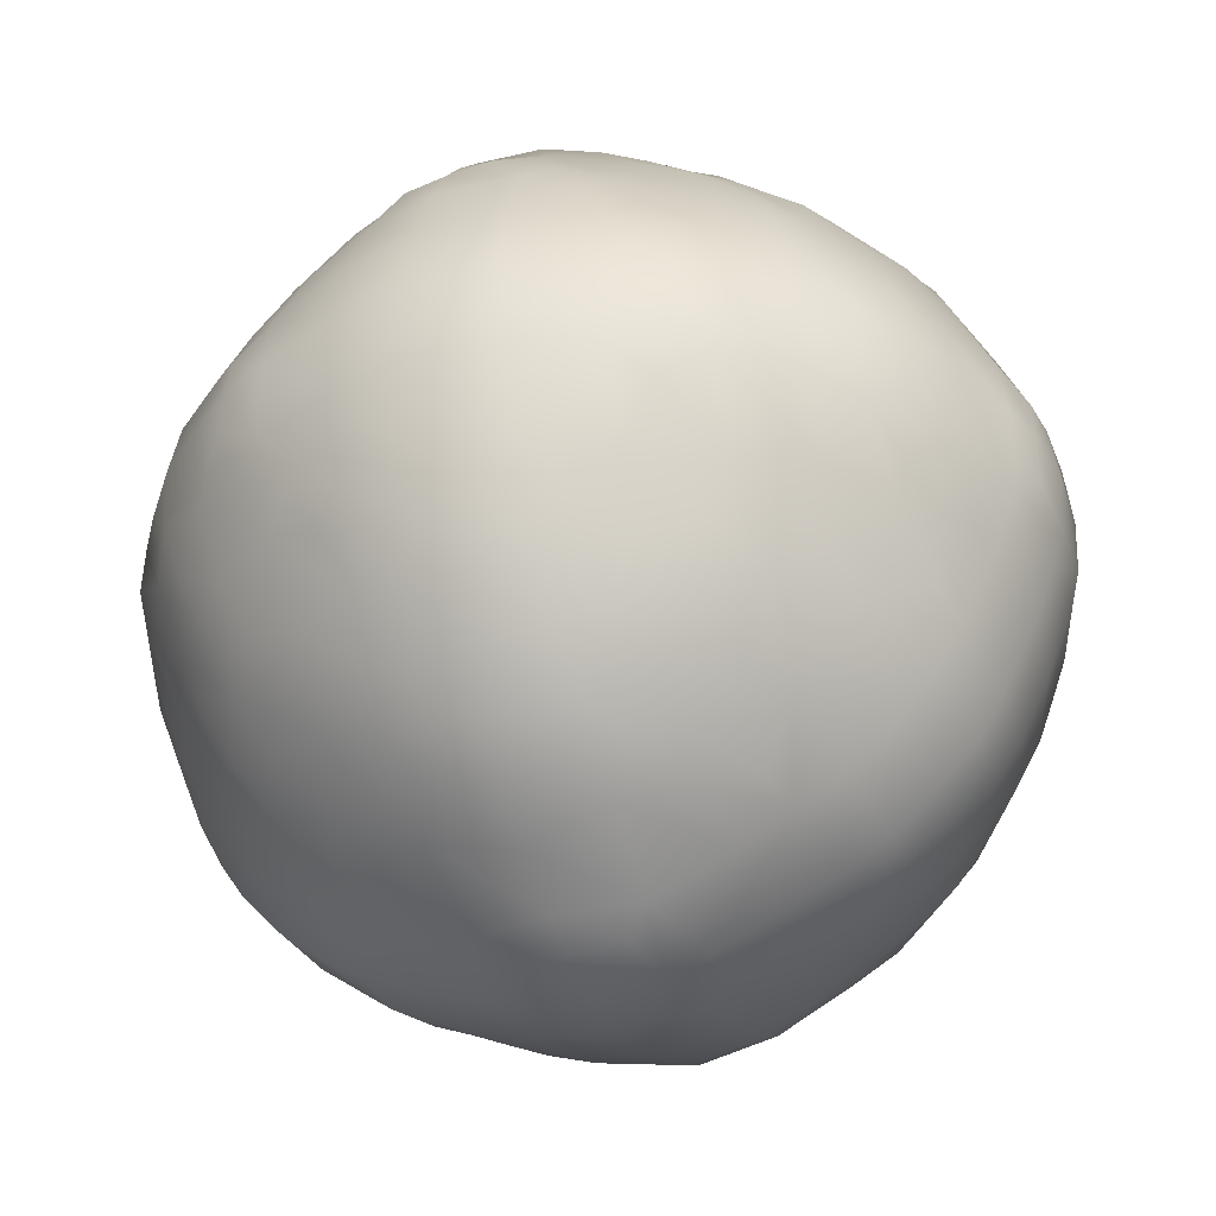
<metadata>
{"format":"obj","ext":"obj","renderer":"f3d","projection":"perspective","resolution":1024,"background":"white","views":[{"elev":-40.8,"azim":21.3,"up":"+Z"}]}
</metadata>
<code>
o Cube
v -7.073 39.26 11.12
v -6.562 39.1 11.84
v -6.562 38.54 11.28
v -6.765 38.98 11.4
v -5.991 39.1 12.41
v -6.037 38.49 11.89
v -6.217 38.9 12.07
v -5.991 37.97 11.28
v -6.217 38.31 11.48
v -6.443 38.7 11.69
v -5.269 39.26 12.92
v -5.427 38.54 12.41
v -5.551 38.98 12.62
v -5.427 37.97 11.84
v -5.63 38.31 12.07
v -5.833 38.7 12.29
v -5.269 37.46 11.12
v -5.551 37.76 11.4
v -5.833 38.09 11.69
v -7.057 39.9 11.69
v -7.074 40.22 11.72
v -7.078 40.59 11.73
v -7.125 39.66 11.35
v -7.232 40.22 11.38
v -7.163 40.81 11.38
v -7.097 41.23 11.17
v -6.506 39.79 12.36
v -6.556 40.22 12.41
v -6.532 40.71 12.38
v -6.737 39.64 11.97
v -6.861 40.22 12.03
v -6.764 40.85 12.01
v -6.58 41.44 11.87
v -6.48 41.8 11.74
v -6.968 39.5 11.53
v -6.996 41 11.58
v -6.888 41.44 11.38
v -6.565 42.02 11.33
v -6.457 42.37 11.1
v -5.84 39.9 12.91
v -5.871 40.22 12.93
v -5.877 40.59 12.93
v -6.119 39.64 12.59
v -6.175 40.22 12.71
v -6.155 40.85 12.62
v -6.015 41.44 12.43
v -5.884 41.8 12.33
v -6.397 39.38 12.25
v -6.432 41.11 12.28
v -6.32 41.44 12.17
v -6.098 42 11.95
v -5.906 42.41 11.76
v -6.313 42.2 11.51
v -6.121 42.5 11.33
v -5.495 39.66 12.98
v -5.53 40.22 13.08
v -5.527 40.81 13.01
v -5.322 41.23 12.95
v -5.676 39.5 12.82
v -5.728 41 12.85
v -5.527 41.44 12.74
v -5.483 42.02 12.42
v -5.249 42.37 12.31
v -5.655 42.2 12.16
v -5.483 42.5 11.97
v -5.562 42.84 11.41
v -5.381 43.04 11.23
v -7.057 38.69 10.48
v -7.125 39.03 10.72
v -7.074 38.66 10.16
v -7.232 39 10.16
v -7.078 38.65 9.791
v -7.163 39 9.574
v -7.097 39.21 9.147
v -6.506 38.02 10.59
v -6.737 38.41 10.74
v -6.968 38.85 10.88
v -6.556 37.97 10.16
v -6.861 38.35 10.16
v -6.532 38 9.674
v -6.764 38.37 9.53
v -6.996 38.8 9.385
v -6.58 38.51 8.944
v -6.888 39 8.944
v -6.48 38.65 8.584
v -6.565 39.05 8.362
v -6.457 39.28 8.016
v -5.84 37.47 10.48
v -6.119 37.79 10.74
v -6.397 38.13 11
v -5.871 37.46 10.16
v -6.175 37.67 10.16
v -5.877 37.45 9.791
v -6.155 37.77 9.53
v -6.432 38.1 9.268
v -6.015 37.95 8.944
v -6.32 38.21 8.944
v -5.884 38.05 8.584
v -6.098 38.43 8.381
v -6.313 38.87 8.177
v -5.906 38.62 7.973
v -6.121 39.05 7.882
v -5.495 37.4 10.72
v -5.676 37.56 10.88
v -5.53 37.3 10.16
v -5.527 37.37 9.574
v -5.728 37.53 9.385
v -5.322 37.43 9.147
v -5.527 37.64 8.944
v -5.483 37.96 8.362
v -5.655 38.22 8.177
v -5.249 38.07 8.016
v -5.483 38.41 7.882
v -5.562 38.97 7.541
v -5.381 39.15 7.343
v -7.335 39.61 10.77
v -7.468 40.22 10.77
v -7.394 40.83 10.77
v -7.17 41.44 10.76
v -7.086 41.81 10.55
v -7.468 39.61 10.16
v -7.589 40.22 10.16
v -7.522 40.83 10.16
v -7.307 41.44 10.16
v -7.118 41.86 10.16
v -7.394 39.61 9.553
v -7.522 40.22 9.553
v -7.451 40.83 9.553
v -7.206 41.47 9.528
v -7.106 41.84 9.714
v -7.17 39.62 8.944
v -7.307 40.22 8.944
v -7.206 40.85 8.912
v -7.12 41.29 9.094
v -7.086 39.83 8.576
v -7.118 40.22 8.516
v -7.106 40.67 8.539
v -7.001 41.64 10.96
v -6.854 42.02 10.76
v -6.538 42.45 10.77
v -6.935 42.17 10.16
v -6.63 42.55 10.16
v -7.028 41.69 9.308
v -6.902 42.05 9.528
v -6.579 42.5 9.553
v -7.001 39.42 8.741
v -7.028 41.07 8.688
v -6.945 41.47 8.912
v -6.621 42.05 8.956
v -6.488 42.4 9.168
v -6.854 39.62 8.358
v -6.935 40.22 8.212
v -6.902 40.85 8.335
v -6.621 41.43 8.33
v -6.517 41.85 8.53
v -6.538 39.61 7.929
v -6.63 40.22 7.831
v -6.579 40.83 7.886
v -6.488 41.21 7.983
v -6.136 42.78 10.8
v -5.931 43.02 10.61
v -6.308 42.86 10.16
v -6.004 43.07 10.16
v -6.156 42.83 9.493
v -5.964 43.04 9.655
v -6.359 42.26 8.761
v -6.149 42.56 8.956
v -6.359 41.62 8.124
v -6.156 42.07 8.315
v -5.953 42.45 8.507
v -6.136 39.58 7.6
v -6.308 40.22 7.526
v -6.156 40.89 7.549
v -6.149 41.43 7.823
v -5.953 41.87 7.936
v -5.931 39.77 7.36
v -6.004 40.22 7.313
v -5.964 40.73 7.339
v -5.787 42.93 11.02
v -5.562 43.14 10.8
v -5.53 43.31 10.16
v -5.834 42.96 9.249
v -5.59 43.17 9.493
v -5.691 42.88 8.944
v -5.386 43.04 8.944
v -5.748 42.28 8.1
v -5.493 42.64 8.365
v -5.237 42.97 8.629
v -5.787 39.36 7.448
v -5.834 41.13 7.421
v -5.691 41.44 7.502
v -5.493 42.02 7.744
v -5.342 42.42 7.959
v -5.562 39.58 7.245
v -5.53 40.22 7.069
v -5.59 40.89 7.207
v -5.386 41.44 7.34
v -5.237 41.75 7.415
v -4.625 38.69 12.91
v -4.865 39.03 12.98
v -4.742 38.02 12.36
v -4.886 38.41 12.59
v -5.031 38.85 12.82
v -4.625 37.47 11.69
v -4.886 37.79 11.97
v -5.148 38.13 12.25
v -4.865 37.4 11.35
v -5.031 37.56 11.53
v -4.311 38.66 12.93
v -4.311 39 13.08
v -4.311 37.97 12.41
v -4.311 38.35 12.71
v -4.311 37.46 11.72
v -4.311 37.67 12.03
v -4.311 37.3 11.38
v -3.94 38.65 12.93
v -3.722 39 13.01
v -3.822 38 12.38
v -3.678 38.37 12.62
v -3.533 38.8 12.85
v -3.94 37.45 11.73
v -3.678 37.77 12.01
v -3.416 38.1 12.28
v -3.722 37.37 11.38
v -3.533 37.53 11.58
v -3.295 39.21 12.95
v -3.092 38.51 12.43
v -3.092 39 12.74
v -3.092 37.95 11.87
v -3.092 38.21 12.17
v -3.295 37.43 11.17
v -3.092 37.64 11.38
v -2.732 38.65 12.33
v -2.51 39.05 12.42
v -2.732 38.05 11.74
v -2.529 38.43 11.95
v -2.326 38.87 12.16
v -2.51 37.96 11.33
v -2.326 38.22 11.51
v -2.164 39.28 12.31
v -2.121 38.62 11.76
v -2.03 39.05 11.97
v -2.164 38.07 11.1
v -2.03 38.41 11.33
v -1.69 38.97 11.41
v -1.491 39.15 11.23
v -4.92 39.61 13.19
v -4.92 40.22 13.32
v -4.92 40.83 13.25
v -4.911 41.44 13.02
v -4.702 41.81 12.94
v -5.108 41.64 12.85
v -4.911 42.02 12.71
v -4.92 42.45 12.39
v -4.947 42.78 11.99
v -4.761 43.02 11.78
v -5.167 42.93 11.64
v -4.947 43.14 11.41
v -4.311 39.61 13.32
v -4.311 40.22 13.44
v -4.311 40.83 13.37
v -4.311 41.44 13.16
v -4.311 41.86 12.97
v -4.311 42.17 12.79
v -4.311 42.55 12.48
v -4.311 42.86 12.16
v -4.311 43.07 11.86
v -4.311 43.31 11.38
v -3.701 39.61 13.25
v -3.701 40.22 13.37
v -3.701 40.83 13.3
v -3.676 41.47 13.06
v -3.862 41.84 12.96
v -3.456 41.69 12.88
v -3.676 42.05 12.75
v -3.701 42.5 12.43
v -3.641 42.83 12.01
v -3.803 43.04 11.82
v -3.397 42.96 11.69
v -3.641 43.17 11.44
v -3.092 39.62 13.02
v -3.092 40.22 13.16
v -3.061 40.85 13.06
v -3.243 41.29 12.97
v -2.889 39.42 12.85
v -2.836 41.07 12.88
v -3.061 41.47 12.8
v -3.104 42.05 12.47
v -3.316 42.4 12.34
v -2.91 42.26 12.21
v -3.104 42.56 12
v -3.092 42.88 11.54
v -3.092 43.04 11.24
v -2.724 39.83 12.94
v -2.665 40.22 12.97
v -2.687 40.67 12.96
v -2.506 39.62 12.71
v -2.36 40.22 12.79
v -2.483 40.85 12.75
v -2.478 41.43 12.47
v -2.679 41.85 12.37
v -2.272 41.62 12.21
v -2.464 42.07 12.01
v -2.655 42.45 11.8
v -2.249 42.28 11.6
v -2.513 42.64 11.34
v -2.777 42.97 11.09
v -2.077 39.61 12.39
v -1.979 40.22 12.48
v -2.034 40.83 12.43
v -2.131 41.21 12.34
v -1.749 39.58 11.99
v -1.675 40.22 12.16
v -1.697 40.89 12.01
v -1.972 41.43 12
v -2.084 41.87 11.8
v -1.596 39.36 11.64
v -1.569 41.13 11.69
v -1.651 41.44 11.54
v -1.892 42.02 11.34
v -2.107 42.42 11.19
v -1.508 39.77 11.78
v -1.462 40.22 11.86
v -1.487 40.73 11.82
v -1.393 39.58 11.41
v -1.217 40.22 11.38
v -1.356 40.89 11.44
v -1.488 41.44 11.24
v -1.563 41.75 11.09
v -4.92 37.19 10.77
v -4.92 37.06 10.16
v -4.92 37.14 9.553
v -4.911 37.36 8.944
v -5.108 37.53 8.741
v -4.702 37.44 8.576
v -4.911 37.68 8.358
v -4.92 37.99 7.929
v -4.947 38.39 7.6
v -5.167 38.74 7.448
v -4.761 38.6 7.36
v -4.947 38.97 7.245
v -4.311 37.06 10.77
v -4.311 36.94 10.16
v -4.311 37.01 9.553
v -4.311 37.22 8.944
v -4.311 37.41 8.516
v -4.311 37.59 8.212
v -4.311 37.9 7.831
v -4.311 38.22 7.526
v -4.311 38.53 7.313
v -4.311 39 7.069
v -3.701 37.14 10.77
v -3.701 37.01 10.16
v -3.701 37.08 9.553
v -3.676 37.32 8.912
v -3.456 37.5 8.688
v -3.862 37.42 8.539
v -3.676 37.63 8.335
v -3.701 37.95 7.886
v -3.641 38.37 7.549
v -3.397 38.7 7.421
v -3.803 38.57 7.339
v -3.641 38.94 7.207
v -3.092 37.36 10.76
v -2.889 37.53 10.96
v -3.092 37.22 10.16
v -3.061 37.32 9.528
v -2.836 37.5 9.308
v -3.243 37.41 9.094
v -3.061 37.58 8.912
v -3.104 37.91 8.33
v -2.91 38.17 8.124
v -3.316 38.04 7.983
v -3.104 38.38 7.823
v -3.092 38.84 7.502
v -3.092 39.14 7.34
v -2.724 37.44 10.55
v -2.506 37.68 10.76
v -2.665 37.41 10.16
v -2.36 37.59 10.16
v -2.687 37.42 9.714
v -2.483 37.63 9.528
v -2.478 37.91 8.956
v -2.272 38.17 8.761
v -2.679 38.01 8.53
v -2.464 38.37 8.315
v -2.249 38.78 8.1
v -2.655 38.58 7.936
v -2.513 39.04 7.744
v -2.777 39.29 7.415
v -2.077 37.99 10.77
v -1.749 38.39 10.8
v -1.596 38.74 11.02
v -1.979 37.9 10.16
v -1.675 38.22 10.16
v -2.034 37.95 9.553
v -1.697 38.37 9.493
v -1.569 38.7 9.249
v -2.131 38.04 9.168
v -1.972 38.38 8.956
v -1.651 38.84 8.944
v -2.084 38.58 8.507
v -1.892 39.04 8.365
v -2.107 39.19 7.959
v -1.508 38.6 10.61
v -1.393 38.97 10.8
v -1.462 38.53 10.16
v -1.217 39 10.16
v -1.487 38.57 9.655
v -1.356 38.94 9.493
v -1.488 39.14 8.944
v -1.563 39.29 8.629
v -4.895 43.44 10.75
v -4.675 43.59 10.53
v -5.049 43.51 10.16
v -4.744 43.61 10.16
v -4.927 43.47 9.544
v -4.728 43.6 9.741
v -4.92 43.24 8.944
v -4.92 42.84 8.21
v -4.92 43.03 8.514
v -4.92 42.17 7.545
v -4.92 42.53 7.85
v -4.895 39.63 6.946
v -5.049 40.22 6.871
v -4.927 40.84 6.908
v -4.92 41.44 7.141
v -4.92 41.87 7.348
v -4.675 39.85 6.794
v -4.744 40.22 6.773
v -4.728 40.64 6.778
v -4.311 43.51 10.9
v -4.311 43.61 10.6
v -4.311 43.67 10.16
v -4.311 43.54 9.339
v -4.311 43.63 9.643
v -4.311 43.39 8.944
v -4.311 42.93 8.075
v -4.311 43.11 8.38
v -4.311 42.31 7.453
v -4.311 42.62 7.757
v -4.311 39.48 6.871
v -4.311 41.04 6.841
v -4.311 41.44 6.994
v -4.311 42 7.269
v -4.311 39.79 6.773
v -4.311 40.22 6.712
v -4.311 40.74 6.75
v -3.692 43.47 10.78
v -3.889 43.6 10.58
v -3.487 43.54 10.16
v -3.791 43.63 10.16
v -3.661 43.51 9.512
v -3.837 43.62 9.688
v -3.701 43.31 8.944
v -3.701 42.88 8.15
v -3.701 43.07 8.455
v -3.701 42.23 7.504
v -3.701 42.57 7.809
v -3.692 39.6 6.908
v -3.487 40.22 6.841
v -3.661 40.87 6.872
v -3.701 41.44 7.076
v -3.701 41.93 7.313
v -3.889 39.8 6.778
v -3.791 40.22 6.75
v -3.837 40.69 6.763
v -3.092 43.24 10.77
v -3.092 43.39 10.16
v -3.092 43.31 9.553
v -2.921 42.89 8.773
v -3.112 43.07 8.963
v -2.816 42.33 8.052
v -3.072 42.67 8.317
v -3.328 42.99 8.583
v -2.921 41.61 7.493
v -3.072 42.06 7.711
v -3.222 42.45 7.929
v -3.092 39.61 7.141
v -3.092 40.22 6.994
v -3.092 40.83 7.076
v -3.112 41.42 7.307
v -3.328 41.8 7.388
v -2.358 42.84 10.77
v -2.663 43.03 10.77
v -2.223 42.93 10.16
v -2.528 43.11 10.16
v -2.298 42.88 9.553
v -2.603 43.07 9.553
v -2.2 42.33 8.668
v -2.465 42.67 8.924
v -2.731 42.99 9.179
v -2.2 41.71 8.052
v -2.403 42.13 8.255
v -2.606 42.48 8.458
v -2.358 39.61 7.545
v -2.223 40.22 7.453
v -2.298 40.83 7.504
v -2.465 41.46 7.711
v -2.606 41.92 7.899
v -2.663 39.61 7.348
v -2.528 40.22 7.269
v -2.603 40.83 7.313
v -2.731 41.2 7.388
v -1.693 42.17 10.77
v -1.998 42.53 10.77
v -1.601 42.31 10.16
v -1.906 42.62 10.16
v -1.652 42.23 9.553
v -1.957 42.57 9.553
v -1.641 41.61 8.773
v -1.859 42.06 8.924
v -2.077 42.45 9.074
v -1.693 39.61 8.21
v -1.601 40.22 8.075
v -1.652 40.83 8.15
v -1.859 41.46 8.317
v -2.048 41.92 8.458
v -1.998 39.61 7.85
v -1.906 40.22 7.757
v -1.957 40.83 7.809
v -2.077 41.31 7.929
v -1.094 39.63 10.75
v -1.02 40.22 10.9
v -1.056 40.84 10.78
v -1.289 41.44 10.77
v -1.496 41.87 10.77
v -1.02 39.48 10.16
v -0.9888 41.04 10.16
v -1.143 41.44 10.16
v -1.418 42 10.16
v -1.056 39.6 9.544
v -0.9888 40.22 9.339
v -1.02 40.87 9.512
v -1.224 41.44 9.553
v -1.462 41.93 9.553
v -1.289 39.61 8.944
v -1.143 40.22 8.944
v -1.224 40.83 8.944
v -1.455 41.42 8.963
v -1.536 41.8 9.179
v -1.496 39.61 8.514
v -1.418 40.22 8.38
v -1.462 40.83 8.455
v -1.536 41.2 8.583
v -0.9417 39.85 10.53
v -0.9213 40.22 10.6
v -0.9262 40.64 10.58
v -0.9213 39.79 10.16
v -0.8605 40.22 10.16
v -0.8984 40.74 10.16
v -0.9262 39.8 9.741
v -0.8984 40.22 9.643
v -0.9112 40.69 9.688
f 9 6 7 10
f 4 3 9 10
f 10 7 2 4
f 15 12 13 16
f 7 6 15 16
f 16 13 5 7
f 18 14 15 19
f 9 8 18 19
f 19 15 6 9
f 23 20 21 24
f 24 21 22 25
f 30 27 28 31
f 21 20 30 31
f 31 28 29 32
f 22 21 31 32
f 4 2 30 35
f 23 1 4 35
f 35 30 20 23
f 25 22 32 36
f 36 32 33 37
f 26 25 36 37
f 37 33 34 38
f 43 40 41 44
f 28 27 43 44
f 44 41 42 45
f 29 28 44 45
f 7 5 43 48
f 30 2 7 48
f 48 43 27 30
f 32 29 45 49
f 49 45 46 50
f 33 32 49 50
f 50 46 47 51
f 34 33 50 51
f 38 34 51 53
f 53 51 52 54
f 39 38 53 54
f 41 40 55 56
f 42 41 56 57
f 13 11 55 59
f 43 5 13 59
f 59 55 40 43
f 45 42 57 60
f 60 57 58 61
f 46 45 60 61
f 47 46 61 62
f 51 47 62 64
f 64 62 63 65
f 52 51 64 65
f 54 52 65 66
f 70 68 69 71
f 72 70 71 73
f 76 3 4 77
f 69 68 76 77
f 77 4 1 69
f 78 75 76 79
f 79 76 68 70
f 80 78 79 81
f 81 79 70 72
f 82 81 72 73
f 83 81 82 84
f 84 82 73 74
f 85 83 84 86
f 89 8 9 90
f 76 75 89 90
f 90 9 3 76
f 91 88 89 92
f 92 89 75 78
f 93 91 92 94
f 94 92 78 80
f 95 94 80 81
f 96 94 95 97
f 97 95 81 83
f 98 96 97 99
f 99 97 83 85
f 100 99 85 86
f 101 99 100 102
f 102 100 86 87
f 103 17 18 104
f 89 88 103 104
f 104 18 8 89
f 105 103 88 91
f 106 105 91 93
f 107 106 93 94
f 108 106 107 109
f 109 107 94 96
f 110 109 96 98
f 111 110 98 99
f 112 110 111 113
f 113 111 99 101
f 114 113 101 102
f 69 1 23 116
f 116 23 24 117
f 117 24 25 118
f 118 25 26 119
f 71 69 116 121
f 121 116 117 122
f 122 117 118 123
f 123 118 119 124
f 124 119 120 125
f 73 71 121 126
f 126 121 122 127
f 127 122 123 128
f 128 123 124 129
f 129 124 125 130
f 74 73 126 131
f 131 126 127 132
f 132 127 128 133
f 133 128 129 134
f 135 131 132 136
f 136 132 133 137
f 119 26 37 138
f 138 37 38 139
f 120 119 138 139
f 139 38 39 140
f 125 120 139 141
f 141 139 140 142
f 144 143 129 130
f 130 125 141 144
f 144 141 142 145
f 146 84 74 131
f 148 147 133 134
f 134 129 143 148
f 148 143 144 149
f 149 144 145 150
f 86 84 146 151
f 151 146 131 135
f 152 151 135 136
f 153 152 136 137
f 137 133 147 153
f 153 147 148 154
f 154 148 149 155
f 87 86 151 156
f 156 151 152 157
f 157 152 153 158
f 158 153 154 159
f 140 39 54 160
f 142 140 160 162
f 162 160 161 163
f 145 142 162 164
f 164 162 163 165
f 167 166 149 150
f 150 145 164 167
f 169 168 154 155
f 155 149 166 169
f 169 166 167 170
f 171 102 87 156
f 172 171 156 157
f 173 172 157 158
f 174 173 158 159
f 159 154 168 174
f 174 168 169 175
f 176 171 172 177
f 177 172 173 178
f 160 54 66 179
f 179 66 67 180
f 161 160 179 180
f 163 161 180 181
f 183 182 164 165
f 165 163 181 183
f 167 164 182 184
f 184 182 183 185
f 187 186 169 170
f 170 167 184 187
f 187 184 185 188
f 189 114 102 171
f 191 190 173 174
f 192 191 174 175
f 175 169 186 192
f 192 186 187 193
f 115 114 189 194
f 194 189 171 176
f 195 194 176 177
f 196 195 177 178
f 178 173 190 196
f 196 190 191 197
f 197 191 192 198
f 202 199 200 203
f 13 12 202 203
f 203 200 11 13
f 205 201 202 206
f 15 14 205 206
f 206 202 12 15
f 207 204 205 208
f 18 17 207 208
f 208 205 14 18
f 200 199 209 210
f 202 201 211 212
f 212 209 199 202
f 205 204 213 214
f 214 211 201 205
f 215 213 204 207
f 210 209 216 217
f 212 211 218 219
f 219 216 209 212
f 220 217 216 219
f 214 213 221 222
f 222 218 211 214
f 223 219 218 222
f 224 221 213 215
f 225 222 221 224
f 220 219 227 228
f 228 226 217 220
f 223 222 229 230
f 230 227 219 223
f 225 224 231 232
f 232 229 222 225
f 228 227 233 234
f 230 229 235 236
f 236 233 227 230
f 237 234 233 236
f 238 235 229 232
f 239 236 235 238
f 237 236 241 242
f 242 240 234 237
f 239 238 243 244
f 244 241 236 239
f 245 242 241 244
f 55 11 200 247
f 56 55 247 248
f 57 56 248 249
f 58 57 249 250
f 61 58 250 252
f 252 250 251 253
f 62 61 252 253
f 63 62 253 254
f 65 63 254 255
f 66 65 255 257
f 257 255 256 258
f 67 66 257 258
f 247 200 210 259
f 248 247 259 260
f 249 248 260 261
f 250 249 261 262
f 251 250 262 263
f 253 251 263 264
f 254 253 264 265
f 255 254 265 266
f 256 255 266 267
f 258 256 267 268
f 259 210 217 269
f 260 259 269 270
f 261 260 270 271
f 262 261 271 272
f 263 262 272 273
f 275 273 272 274
f 264 263 273 275
f 265 264 275 276
f 266 265 276 277
f 267 266 277 278
f 280 278 277 279
f 268 267 278 280
f 269 217 226 281
f 270 269 281 282
f 271 270 282 283
f 272 271 283 284
f 285 281 226 228
f 287 284 283 286
f 274 272 284 287
f 275 274 287 288
f 276 275 288 289
f 291 289 288 290
f 277 276 289 291
f 279 277 291 292
f 280 279 292 293
f 282 281 294 295
f 283 282 295 296
f 285 228 234 297
f 297 294 281 285
f 298 295 294 297
f 299 296 295 298
f 286 283 296 299
f 287 286 299 300
f 288 287 300 301
f 303 301 300 302
f 290 288 301 303
f 291 290 303 304
f 306 304 303 305
f 292 291 304 306
f 293 292 306 307
f 297 234 240 308
f 298 297 308 309
f 299 298 309 310
f 300 299 310 311
f 312 308 240 242
f 313 309 308 312
f 314 310 309 313
f 315 311 310 314
f 302 300 311 315
f 303 302 315 316
f 317 312 242 245
f 319 315 314 318
f 320 316 315 319
f 305 303 316 320
f 306 305 320 321
f 313 312 322 323
f 314 313 323 324
f 317 245 246 325
f 325 322 312 317
f 326 323 322 325
f 327 324 323 326
f 318 314 324 327
f 319 318 327 328
f 320 319 328 329
f 330 207 17 103
f 331 330 103 105
f 332 331 105 106
f 333 332 106 108
f 334 333 108 109
f 335 333 334 336
f 336 334 109 110
f 337 336 110 112
f 338 337 112 113
f 339 338 113 114
f 340 338 339 341
f 341 339 114 115
f 342 215 207 330
f 343 342 330 331
f 344 343 331 332
f 345 344 332 333
f 346 345 333 335
f 347 346 335 336
f 348 347 336 337
f 349 348 337 338
f 350 349 338 340
f 351 350 340 341
f 352 224 215 342
f 353 352 342 343
f 354 353 343 344
f 355 354 344 345
f 357 355 345 346
f 358 356 355 357
f 358 357 346 347
f 359 358 347 348
f 360 359 348 349
f 362 360 349 350
f 363 361 360 362
f 363 362 350 351
f 364 231 224 352
f 365 232 231 364
f 366 364 352 353
f 367 366 353 354
f 369 367 354 355
f 370 368 367 369
f 370 369 355 356
f 371 370 356 358
f 373 371 358 359
f 374 372 371 373
f 374 373 359 360
f 375 374 360 361
f 376 375 361 363
f 365 364 377 378
f 378 238 232 365
f 379 377 364 366
f 380 378 377 379
f 381 379 366 367
f 382 380 379 381
f 382 381 367 368
f 383 382 368 370
f 385 383 370 371
f 386 384 383 385
f 386 385 371 372
f 388 386 372 374
f 389 387 386 388
f 389 388 374 375
f 390 389 375 376
f 391 243 238 378
f 392 244 243 391
f 393 245 244 392
f 394 391 378 380
f 395 392 391 394
f 396 394 380 382
f 397 395 394 396
f 399 396 382 383
f 400 397 396 399
f 400 399 383 384
f 401 398 397 400
f 402 400 384 386
f 403 401 400 402
f 403 402 386 387
f 404 403 387 389
f 393 392 405 406
f 406 246 245 393
f 407 405 392 395
f 408 406 405 407
f 409 407 395 397
f 410 408 407 409
f 410 409 397 398
f 411 410 398 401
f 412 411 401 403
f 180 67 258 413
f 181 180 413 415
f 415 413 414 416
f 183 181 415 417
f 417 415 416 418
f 185 183 417 419
f 421 420 187 188
f 188 185 419 421
f 423 422 192 193
f 193 187 420 423
f 424 341 115 194
f 425 424 194 195
f 426 425 195 196
f 427 426 196 197
f 428 427 197 198
f 198 192 422 428
f 429 424 425 430
f 430 425 426 431
f 413 258 268 432
f 414 413 432 433
f 416 414 433 434
f 436 435 417 418
f 418 416 434 436
f 419 417 435 437
f 439 438 420 421
f 421 419 437 439
f 441 440 422 423
f 423 420 438 441
f 442 351 341 424
f 444 443 426 427
f 445 444 427 428
f 428 422 440 445
f 446 442 424 429
f 447 446 429 430
f 448 447 430 431
f 431 426 443 448
f 432 268 280 449
f 433 432 449 450
f 452 450 449 451
f 434 433 450 452
f 454 452 451 453
f 454 453 435 436
f 436 434 452 454
f 437 435 453 455
f 457 456 438 439
f 439 437 455 457
f 459 458 440 441
f 441 438 456 459
f 460 363 351 442
f 463 462 443 444
f 464 463 444 445
f 445 440 458 464
f 465 460 442 446
f 466 461 460 465
f 466 465 446 447
f 467 462 461 466
f 467 466 447 448
f 448 443 462 467
f 449 280 293 468
f 451 449 468 469
f 453 451 469 470
f 455 453 470 472
f 475 472 471 474
f 475 474 456 457
f 457 455 472 475
f 478 474 473 477
f 478 477 458 459
f 459 456 474 478
f 479 376 363 460
f 480 479 460 461
f 481 480 461 462
f 482 481 462 463
f 483 477 476 482
f 483 482 463 464
f 464 458 477 483
f 485 307 306 484
f 468 293 307 485
f 487 485 484 486
f 469 468 485 487
f 489 487 486 488
f 470 469 487 489
f 492 489 488 491
f 492 491 471 472
f 472 470 489 492
f 495 491 490 494
f 495 494 473 474
f 474 471 491 495
f 500 494 493 499
f 500 499 476 477
f 477 473 494 500
f 501 496 389 390
f 501 390 376 479
f 502 497 496 501
f 502 501 479 480
f 503 498 497 502
f 503 502 480 481
f 504 499 498 503
f 504 503 481 482
f 482 476 499 504
f 506 321 320 505
f 484 306 321 506
f 508 506 505 507
f 486 484 506 508
f 510 508 507 509
f 488 486 508 510
f 513 510 509 512
f 513 512 490 491
f 491 488 510 513
f 518 512 511 517
f 518 517 493 494
f 494 490 512 518
f 519 514 403 404
f 519 404 389 496
f 520 515 514 519
f 520 519 496 497
f 521 516 515 520
f 521 520 497 498
f 522 517 516 521
f 522 521 498 499
f 499 493 517 522
f 523 325 246 406
f 524 326 325 523
f 525 327 326 524
f 526 328 327 525
f 527 329 328 526
f 505 320 329 527
f 528 523 406 408
f 530 526 525 529
f 531 527 526 530
f 507 505 527 531
f 532 528 408 410
f 535 530 529 534
f 536 531 530 535
f 509 507 531 536
f 537 532 410 411
f 538 533 532 537
f 539 534 533 538
f 540 535 534 539
f 541 536 535 540
f 541 540 511 512
f 512 509 536 541
f 542 537 411 412
f 542 412 403 514
f 543 538 537 542
f 543 542 514 515
f 544 539 538 543
f 544 543 515 516
f 545 540 539 544
f 545 544 516 517
f 517 511 540 545
f 524 523 546 547
f 525 524 547 548
f 549 546 523 528
f 550 547 546 549
f 551 548 547 550
f 529 525 548 551
f 552 549 528 532
f 553 550 549 552
f 553 552 532 533
f 554 551 550 553
f 554 553 533 534
f 534 529 551 554

</code>
